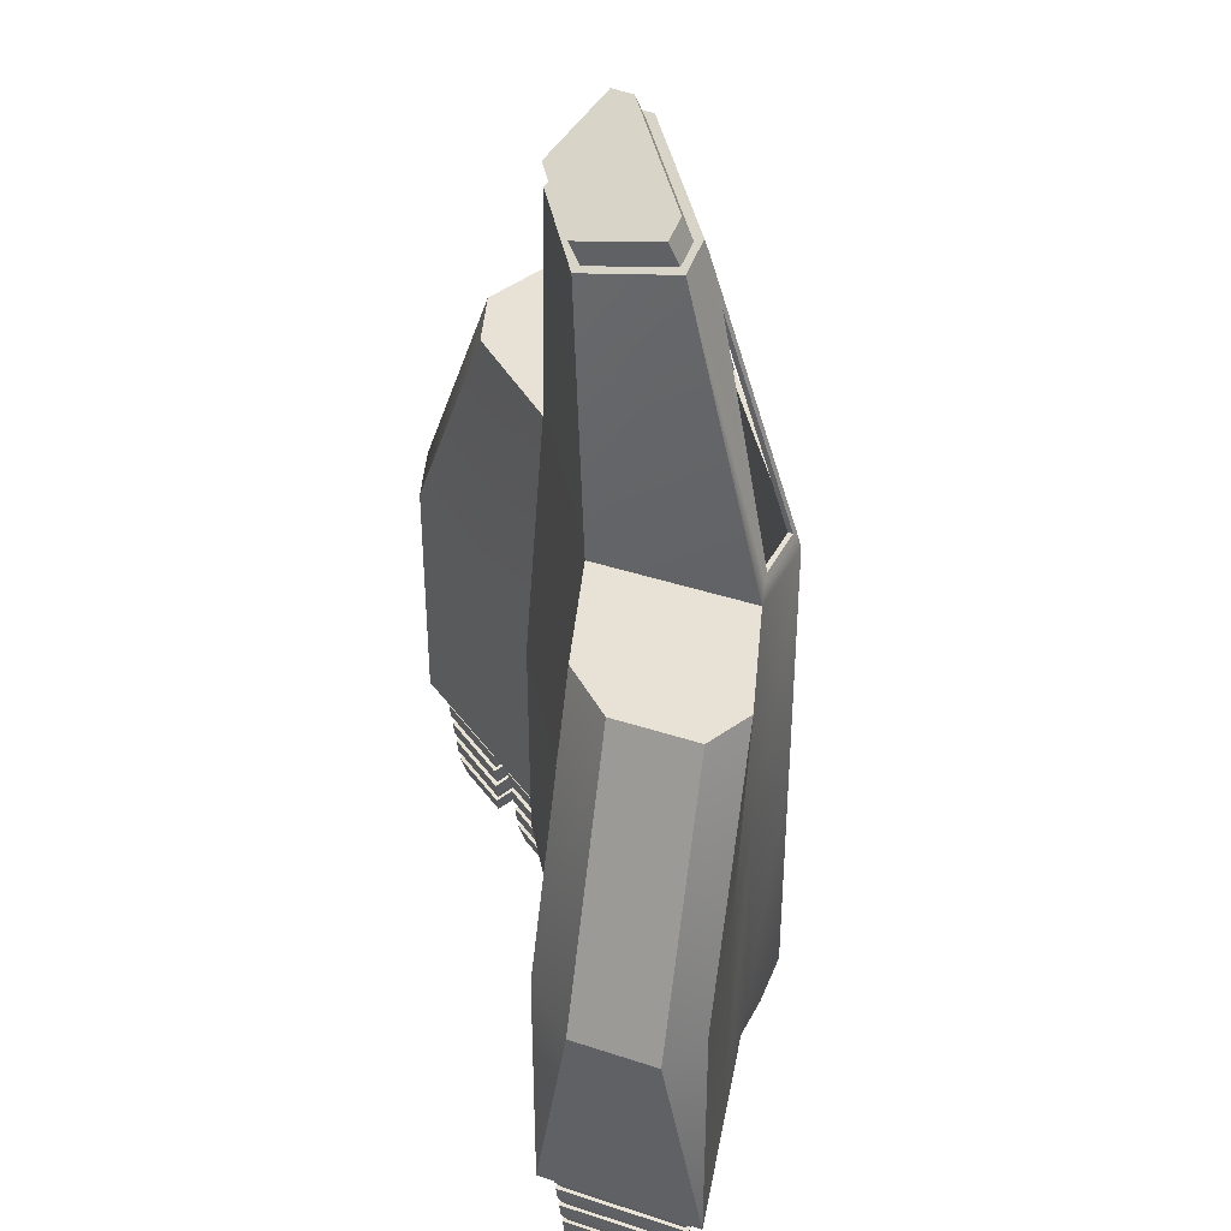
<metadata>
{"format":"obj","ext":"obj","renderer":"f3d","projection":"perspective","resolution":1024,"background":"white","views":[{"elev":40.4,"azim":79.1,"up":"+Z"}]}
</metadata>
<code>
o Cube
v 0.1986 0.006111 -0.07092
v 0.1772 0.002149 -0.4019
v 0.09985 -0.1166 -0.4019
v 0.08353 -0.1574 -0.07092
v 0.1237 -0.05467 0.4998
v 0.09827 -0.03829 0.5064
v 0.1216 0.04244 -0.4019
v 0.1267 0.05822 -0.07092
v 0.0634 -0.126 0.4711
v 0.468 -0.1351 -0.07092
v 0.4402 -0.08815 -0.3357
v 0.4402 -0.08815 -0.07092
v 0.4204 -0.2081 -0.07092
v 0.35 -0.2266 -0.07092
v 0.35 -0.2266 -0.3357
v 0.2414 -0.1709 0.1938
v 0.3119 -0.1523 0.1938
v 0.3594 -0.07934 0.1938
v 0.3316 -0.03238 0.1938
v 0.1304 0.04928 0.2135
v 0.1776 0.01475 0.2134
v 0.1084 -0.1324 0.1938
v 0.1267 0.05822 -0.3357
v 0.1986 0.006111 -0.3357
v 0.08353 -0.1574 -0.3108
v 0.1106 -0.01523 0.4449
v 0.06775 -0.1343 0.4678
v 0.3194 -0.04102 -0.3357
v 0.3194 -0.04102 -0.07092
v 0.2292 -0.1795 -0.07092
v 0.2292 -0.1795 -0.3357
v 0.272 -0.1658 -0.468
v 0.3305 -0.07584 -0.468
v 0.3973 -0.1019 -0.468
v 0.3388 -0.1918 -0.468
v 0.1512 -0.1186 -0.468
v 0.2097 -0.02871 -0.468
v 0.2766 -0.05477 -0.468
v 0.218 -0.1447 -0.468
v 0.3243 -0.05625 -0.3357
v 0.2479 -0.1735 -0.3357
v 0.3451 -0.2114 -0.3357
v 0.4214 -0.09416 -0.3357
v 0.1271 -0.1264 -0.3357
v 0.2035 -0.009118 -0.3357
v 0.2243 -0.1643 -0.3357
v 0.3006 -0.04703 -0.3357
v 0.1379 -0.122 -0.367
v 0.1301 -0.1254 -0.3568
v 0.1414 -0.1209 -0.3935
v 0.1339 -0.1242 -0.3833
v 0.1449 -0.1198 -0.42
v 0.1377 -0.123 -0.4098
v 0.1483 -0.1186 -0.4465
v 0.1414 -0.1218 -0.4363
v 0.2042 -0.01156 -0.3568
v 0.2053 -0.01844 -0.367
v 0.2052 -0.01462 -0.3833
v 0.2063 -0.02127 -0.3935
v 0.2062 -0.01768 -0.4098
v 0.2072 -0.02409 -0.42
v 0.2072 -0.02074 -0.4363
v 0.2081 -0.02692 -0.4465
v 0.2224 -0.155 -0.367
v 0.2235 -0.1618 -0.3568
v 0.2976 -0.048 -0.3568
v 0.2898 -0.05141 -0.367
v 0.2215 -0.1521 -0.3935
v 0.2225 -0.1588 -0.3833
v 0.2939 -0.04921 -0.3833
v 0.2864 -0.05252 -0.3935
v 0.2206 -0.1493 -0.42
v 0.2216 -0.1557 -0.4098
v 0.2901 -0.05042 -0.4098
v 0.2829 -0.05364 -0.42
v 0.2197 -0.1465 -0.4465
v 0.2206 -0.1527 -0.4363
v 0.2863 -0.05162 -0.4363
v 0.2794 -0.05475 -0.4465
v 0.2046 -0.01279 -0.3674
v 0.2056 -0.01585 -0.3939
v 0.2066 -0.01891 -0.4204
v 0.2076 -0.02197 -0.4469
v 0.1429 -0.1213 -0.4469
v 0.1392 -0.1225 -0.4204
v 0.1354 -0.1237 -0.3939
v 0.1316 -0.1249 -0.3674
v 0.2202 -0.1514 -0.4469
v 0.2212 -0.1545 -0.4204
v 0.2221 -0.1575 -0.3939
v 0.2231 -0.1606 -0.3674
v 0.2961 -0.04849 -0.3674
v 0.2924 -0.04969 -0.3939
v 0.2886 -0.0509 -0.4204
v 0.2848 -0.05211 -0.4469
v 0.3254 -0.05992 -0.3674
v 0.325 -0.05869 -0.3568
v 0.3264 -0.06298 -0.3939
v 0.326 -0.06175 -0.3833
v 0.3274 -0.06604 -0.4204
v 0.327 -0.06481 -0.4098
v 0.3284 -0.0691 -0.4469
v 0.328 -0.06787 -0.4363
v 0.2622 -0.1689 -0.4363
v 0.2637 -0.1684 -0.4469
v 0.2584 -0.1701 -0.4098
v 0.26 -0.1696 -0.4204
v 0.2547 -0.1713 -0.3833
v 0.2562 -0.1708 -0.3939
v 0.2509 -0.1725 -0.3568
v 0.2524 -0.172 -0.3674
v 0.3414 -0.1998 -0.4363
v 0.341 -0.1986 -0.4469
v 0.3423 -0.2028 -0.4098
v 0.342 -0.2016 -0.4204
v 0.3433 -0.2059 -0.3833
v 0.3429 -0.2047 -0.3939
v 0.3443 -0.209 -0.3568
v 0.3439 -0.2077 -0.3674
v 0.4169 -0.09562 -0.3674
v 0.4184 -0.09513 -0.3568
v 0.4132 -0.09682 -0.3939
v 0.4147 -0.09634 -0.3833
v 0.4094 -0.09803 -0.4204
v 0.4109 -0.09755 -0.4098
v 0.4056 -0.09924 -0.4469
v 0.4071 -0.09875 -0.4363
v 0.4002 -0.1019 -0.4465
v 0.3405 -0.1936 -0.4465
v 0.4037 -0.1008 -0.42
v 0.3414 -0.1964 -0.42
v 0.4072 -0.09965 -0.3935
v 0.3423 -0.1993 -0.3935
v 0.4106 -0.09854 -0.367
v 0.3432 -0.2021 -0.367
v 0.3289 -0.07405 -0.4465
v 0.328 -0.07122 -0.42
v 0.327 -0.0684 -0.3935
v 0.3261 -0.06557 -0.367
v 0.2691 -0.1658 -0.4465
v 0.2657 -0.1669 -0.42
v 0.2622 -0.168 -0.3935
v 0.2587 -0.1691 -0.367
v 0.3319 -0.08013 -0.3878
v 0.2773 -0.1641 -0.3878
v 0.3374 -0.1875 -0.3878
v 0.3921 -0.1036 -0.3878
v 0.1565 -0.1169 -0.3878
v 0.2111 -0.033 -0.3878
v 0.2166 -0.1404 -0.3878
v 0.2713 -0.05647 -0.3878
v 0.09827 -0.04857 0.532
v 0.1237 -0.06495 0.5254
v 0.0634 -0.1363 0.4967
v -0.1986 0.006111 -0.07092
v -0.1772 0.002149 -0.4019
v -0.09985 -0.1166 -0.4019
v -0.08353 -0.1574 -0.07092
v -0.1237 -0.05467 0.4998
v -0.09827 -0.03829 0.5064
v -0.1216 0.04244 -0.4019
v -0.1267 0.05822 -0.07092
v -0.0634 -0.126 0.4711
v -0.468 -0.1351 -0.07092
v -0.4402 -0.08815 -0.3357
v -0.4402 -0.08815 -0.07092
v -0.4204 -0.2081 -0.07092
v -0.35 -0.2266 -0.07092
v -0.35 -0.2266 -0.3357
v -0.2414 -0.1709 0.1938
v -0.3119 -0.1523 0.1938
v -0.3594 -0.07934 0.1938
v -0.3316 -0.03238 0.1938
v -0.1304 0.04928 0.2135
v -0.1776 0.01475 0.2134
v -0.1084 -0.1324 0.1938
v 0 -0.02627 0.4964
v 0 0.04244 -0.4019
v 0 -0.1574 -0.3108
v 0 -0.1343 0.4678
v 0 0.05822 -0.07092
v 0 -0.1574 -0.07092
v 0 0.0545 0.2072
v 0 -0.1324 0.1938
v -0.1267 0.05822 -0.3357
v 0 0.05822 -0.3357
v -0.1986 0.006111 -0.3357
v 0 -0.1166 -0.4019
v -0.08353 -0.1574 -0.3108
v -0.1106 -0.01523 0.4449
v 0 -0.03829 0.5064
v -0.06775 -0.1343 0.4678
v 0 -0.126 0.4711
v -0.3194 -0.04102 -0.3357
v -0.3194 -0.04102 -0.07092
v -0.2292 -0.1795 -0.07092
v -0.2292 -0.1795 -0.3357
v -0.272 -0.1658 -0.468
v -0.3305 -0.07584 -0.468
v -0.3973 -0.1019 -0.468
v -0.3388 -0.1918 -0.468
v -0.1512 -0.1186 -0.468
v -0.2097 -0.02871 -0.468
v -0.2766 -0.05477 -0.468
v -0.218 -0.1447 -0.468
v -0.3243 -0.05625 -0.3357
v -0.2479 -0.1735 -0.3357
v -0.3451 -0.2114 -0.3357
v -0.4214 -0.09416 -0.3357
v -0.1271 -0.1264 -0.3357
v -0.2035 -0.009118 -0.3357
v -0.2243 -0.1643 -0.3357
v -0.3006 -0.04703 -0.3357
v -0.1379 -0.122 -0.367
v -0.1301 -0.1254 -0.3568
v -0.1414 -0.1209 -0.3935
v -0.1339 -0.1242 -0.3833
v -0.1449 -0.1198 -0.42
v -0.1377 -0.123 -0.4098
v -0.1483 -0.1186 -0.4465
v -0.1414 -0.1218 -0.4363
v -0.2042 -0.01156 -0.3568
v -0.2053 -0.01844 -0.367
v -0.2052 -0.01462 -0.3833
v -0.2063 -0.02127 -0.3935
v -0.2062 -0.01768 -0.4098
v -0.2072 -0.02409 -0.42
v -0.2072 -0.02074 -0.4363
v -0.2081 -0.02692 -0.4465
v -0.2224 -0.155 -0.367
v -0.2235 -0.1618 -0.3568
v -0.2976 -0.048 -0.3568
v -0.2898 -0.05141 -0.367
v -0.2215 -0.1521 -0.3935
v -0.2225 -0.1588 -0.3833
v -0.2939 -0.04921 -0.3833
v -0.2864 -0.05252 -0.3935
v -0.2206 -0.1493 -0.42
v -0.2216 -0.1557 -0.4098
v -0.2901 -0.05042 -0.4098
v -0.2829 -0.05364 -0.42
v -0.2197 -0.1465 -0.4465
v -0.2206 -0.1527 -0.4363
v -0.2863 -0.05162 -0.4363
v -0.2794 -0.05475 -0.4465
v -0.2046 -0.01279 -0.3674
v -0.2056 -0.01585 -0.3939
v -0.2066 -0.01891 -0.4204
v -0.2076 -0.02197 -0.4469
v -0.1429 -0.1213 -0.4469
v -0.1392 -0.1225 -0.4204
v -0.1354 -0.1237 -0.3939
v -0.1316 -0.1249 -0.3674
v -0.2202 -0.1514 -0.4469
v -0.2212 -0.1545 -0.4204
v -0.2221 -0.1575 -0.3939
v -0.2231 -0.1606 -0.3674
v -0.2961 -0.04849 -0.3674
v -0.2924 -0.04969 -0.3939
v -0.2886 -0.0509 -0.4204
v -0.2848 -0.05211 -0.4469
v -0.3254 -0.05992 -0.3674
v -0.325 -0.05869 -0.3568
v -0.3264 -0.06298 -0.3939
v -0.326 -0.06175 -0.3833
v -0.3274 -0.06604 -0.4204
v -0.327 -0.06481 -0.4098
v -0.3284 -0.0691 -0.4469
v -0.328 -0.06787 -0.4363
v -0.2622 -0.1689 -0.4363
v -0.2637 -0.1684 -0.4469
v -0.2584 -0.1701 -0.4098
v -0.26 -0.1696 -0.4204
v -0.2547 -0.1713 -0.3833
v -0.2562 -0.1708 -0.3939
v -0.2509 -0.1725 -0.3568
v -0.2524 -0.172 -0.3674
v -0.3414 -0.1998 -0.4363
v -0.341 -0.1986 -0.4469
v -0.3423 -0.2028 -0.4098
v -0.342 -0.2016 -0.4204
v -0.3433 -0.2059 -0.3833
v -0.3429 -0.2047 -0.3939
v -0.3443 -0.209 -0.3568
v -0.3439 -0.2077 -0.3674
v -0.4169 -0.09562 -0.3674
v -0.4184 -0.09513 -0.3568
v -0.4132 -0.09682 -0.3939
v -0.4147 -0.09634 -0.3833
v -0.4094 -0.09803 -0.4204
v -0.4109 -0.09755 -0.4098
v -0.4056 -0.09924 -0.4469
v -0.4071 -0.09875 -0.4363
v -0.4002 -0.1019 -0.4465
v -0.3405 -0.1936 -0.4465
v -0.4037 -0.1008 -0.42
v -0.3414 -0.1964 -0.42
v -0.4072 -0.09965 -0.3935
v -0.3423 -0.1993 -0.3935
v -0.4106 -0.09854 -0.367
v -0.3432 -0.2021 -0.367
v -0.3289 -0.07405 -0.4465
v -0.328 -0.07122 -0.42
v -0.327 -0.0684 -0.3935
v -0.3261 -0.06557 -0.367
v -0.2691 -0.1658 -0.4465
v -0.2657 -0.1669 -0.42
v -0.2622 -0.168 -0.3935
v -0.2587 -0.1691 -0.367
v -0.3319 -0.08013 -0.3878
v -0.2773 -0.1641 -0.3878
v -0.3374 -0.1875 -0.3878
v -0.3921 -0.1036 -0.3878
v -0.1565 -0.1169 -0.3878
v -0.2111 -0.033 -0.3878
v -0.2166 -0.1404 -0.3878
v -0.2713 -0.05647 -0.3878
v 0 -0.04857 0.532
v 0 -0.1363 0.4967
v -0.09827 -0.04857 0.532
v -0.1237 -0.06495 0.5254
v -0.0634 -0.1363 0.4967
v 0.1267 0.05822 0.1938
v 0.1986 0.006111 0.1938
v 0 0.05822 0.1938
v 0.1011 -0.02999 0.5097
v 0.1366 -0.05287 0.5005
v 0 -0.02999 0.5097
v -0.1267 0.05822 0.1938
v -0.1986 0.006111 0.1938
v -0.1011 -0.02999 0.5097
v -0.1366 -0.05287 0.5005
v 0.1084 -0.1324 -0.07092
v 0.1084 -0.1324 -0.3357
v -0.1084 -0.1324 -0.07092
v -0.1084 -0.1324 -0.3357
v -0.09492 -0.02407 0.4903
v -0.1186 0.05309 0.2135
v 0 -0.02453 0.4901
v 0.09492 -0.02407 0.4903
v 0 0.05276 0.2134
v 0.1186 0.05309 0.2135
v 0.1257 0.05486 0.2073
v 0.1847 0.0117 0.2072
v -0.1257 0.05486 0.2073
v -0.1847 0.0117 0.2072
v 0.1009 -0.02579 0.4965
v -0.1009 -0.02579 0.4965
v 0 0.0476 0.2142
v 0 -0.02854 0.4868
v 0.1278 0.04508 0.2134
v 0.1743 0.01107 0.2133
v -0.1278 0.04508 0.2134
v -0.1743 0.01107 0.2133
v 0.1083 -0.01847 0.4413
v -0.1083 -0.01847 0.4413
v -0.1168 0.04793 0.2143
v -0.09351 -0.02808 0.4869
v 0.1168 0.04793 0.2143
v 0.09351 -0.02808 0.4869
f 7 2 3
f 323 1 8
f 186 8 23
f 4 184 182
f 181 323 8
f 19 17 18
f 25 182 179
f 8 24 23
f 29 19 12
f 11 13 15
f 31 14 30
f 13 18 17
f 16 30 14
f 14 17 16
f 12 18 10
f 29 11 28
f 327 22 324
f 27 184 22
f 11 12 10
f 14 15 13
f 7 186 23
f 2 23 24
f 2 334 3
f 5 326 6
f 6 328 191
f 9 180 27
f 5 27 327
f 152 5 6
f 318 6 191
f 154 193 9
f 153 9 5
f 35 147 34
f 39 151 38
f 324 16 19
f 1 28 24
f 22 30 16
f 334 30 333
f 324 29 1
f 28 41 31
f 28 43 40
f 15 43 11
f 15 41 42
f 24 44 334
f 24 47 45
f 31 47 28
f 31 44 46
f 106 98 101
f 34 113 35
f 108 96 99
f 77 79 78
f 53 81 60
f 38 88 39
f 51 80 58
f 121 40 43
f 78 89 77
f 74 90 73
f 70 91 69
f 66 46 65
f 36 88 84
f 36 83 37
f 55 82 62
f 49 45 56
f 55 89 85
f 53 90 86
f 51 91 87
f 49 46 44
f 38 83 95
f 78 82 94
f 74 81 93
f 70 80 92
f 127 115 112
f 125 117 114
f 123 119 116
f 121 42 118
f 32 113 105
f 32 102 33
f 104 100 103
f 110 40 97
f 104 115 107
f 106 117 109
f 108 119 111
f 110 42 41
f 34 102 126
f 127 100 124
f 125 98 122
f 123 96 120
f 113 140 105
f 88 54 84
f 115 130 131
f 89 75 72
f 113 128 129
f 88 79 76
f 98 132 122
f 81 71 93
f 98 142 138
f 81 50 59
f 96 143 139
f 80 48 57
f 102 128 126
f 83 79 95
f 102 140 136
f 83 54 63
f 100 141 137
f 82 52 61
f 119 143 111
f 91 48 87
f 66 45 47
f 73 75 74
f 69 71 70
f 65 67 66
f 62 79 63
f 60 75 61
f 58 71 59
f 56 67 57
f 77 54 76
f 73 52 72
f 69 50 68
f 65 48 64
f 62 54 55
f 60 52 53
f 58 50 51
f 56 48 49
f 112 128 127
f 114 130 125
f 116 132 123
f 118 134 121
f 103 128 136
f 101 130 137
f 99 132 138
f 97 134 139
f 112 140 129
f 114 141 131
f 116 142 133
f 118 143 135
f 103 140 104
f 101 141 106
f 99 142 108
f 97 143 110
f 90 71 68
f 117 132 133
f 90 50 86
f 117 142 109
f 91 67 64
f 119 134 135
f 82 75 94
f 100 130 124
f 80 67 92
f 96 134 120
f 89 52 85
f 115 141 107
f 144 146 145
f 149 150 148
f 37 148 36
f 33 145 32
f 39 148 150
f 35 145 146
f 37 151 149
f 33 147 144
f 152 318 154
f 157 161 178
f 155 329 162
f 162 186 185
f 184 158 182
f 329 181 162
f 173 171 170
f 182 189 179
f 187 162 185
f 195 166 173
f 167 165 169
f 168 197 196
f 172 167 171
f 170 168 196
f 171 168 170
f 166 172 173
f 165 195 194
f 332 176 192
f 192 184 180
f 165 164 166
f 168 167 169
f 161 186 178
f 156 185 161
f 336 156 157
f 331 159 160
f 328 160 191
f 163 180 193
f 159 192 163
f 160 321 320
f 160 318 191
f 193 322 163
f 163 321 159
f 313 201 200
f 317 205 204
f 330 170 176
f 194 155 187
f 176 196 335
f 196 336 335
f 195 330 155
f 207 194 197
f 194 209 165
f 209 169 165
f 169 207 197
f 210 187 336
f 187 213 194
f 213 197 194
f 197 210 336
f 264 272 267
f 279 200 201
f 262 274 265
f 245 243 244
f 247 219 226
f 254 204 205
f 246 217 224
f 287 206 263
f 255 244 243
f 256 240 239
f 257 236 235
f 212 232 231
f 202 254 205
f 249 202 203
f 248 221 228
f 211 215 222
f 221 255 243
f 219 256 239
f 217 257 235
f 215 212 231
f 204 249 203
f 244 248 228
f 240 247 226
f 236 246 224
f 281 293 278
f 283 291 280
f 285 289 282
f 208 287 284
f 198 279 201
f 268 198 199
f 266 270 269
f 206 276 263
f 270 281 278
f 272 283 280
f 274 285 282
f 276 208 284
f 200 268 199
f 293 266 269
f 291 264 267
f 289 262 265
f 306 279 271
f 220 254 250
f 281 296 290
f 255 241 260
f 279 294 292
f 254 245 261
f 298 264 288
f 237 247 259
f 264 308 275
f 247 216 252
f 262 309 277
f 246 214 253
f 294 268 292
f 245 249 261
f 268 306 271
f 249 220 250
f 266 307 273
f 248 218 251
f 309 285 277
f 214 257 253
f 232 211 222
f 241 239 240
f 237 235 236
f 233 231 232
f 228 245 244
f 226 241 240
f 224 237 236
f 222 233 232
f 243 220 221
f 239 218 219
f 235 216 217
f 231 214 215
f 220 228 221
f 218 226 219
f 216 224 217
f 214 222 215
f 294 278 293
f 296 280 291
f 298 282 289
f 300 284 287
f 269 294 293
f 267 296 291
f 265 298 289
f 263 300 287
f 278 306 270
f 280 307 272
f 282 308 274
f 284 309 276
f 306 269 270
f 307 267 272
f 308 265 274
f 309 263 276
f 256 237 259
f 283 298 288
f 216 256 252
f 308 283 275
f 257 233 258
f 285 300 286
f 241 248 260
f 296 266 290
f 233 246 258
f 300 262 286
f 218 255 251
f 307 281 273
f 312 310 311
f 316 315 314
f 314 203 202
f 311 199 198
f 205 314 202
f 201 311 198
f 203 317 204
f 199 313 200
f 318 320 322
f 344 323 343
f 343 325 183
f 347 326 327
f 347 328 326
f 344 327 324
f 346 329 330
f 345 325 329
f 348 332 331
f 348 328 177
f 346 332 348
f 25 333 4
f 22 4 333
f 189 335 336
f 158 176 335
f 25 188 3
f 334 25 3
f 188 189 157
f 336 157 189
f 339 360 350
f 175 356 354
f 20 355 351
f 340 359 360
f 21 343 20
f 175 345 346
f 26 344 21
f 190 346 348
f 338 348 337
f 342 347 343
f 337 177 339
f 338 183 345
f 340 177 347
f 342 183 341
f 26 343 347
f 190 345 174
f 174 354 353
f 339 358 337
f 174 356 190
f 337 357 338
f 341 359 342
f 21 355 26
f 341 357 349
f 20 352 21
f 3 188 178
f 178 7 3
f 323 324 1
f 186 181 8
f 4 22 184
f 181 325 323
f 19 16 17
f 25 4 182
f 8 1 24
f 11 10 13
f 31 15 14
f 13 10 18
f 14 13 17
f 12 19 18
f 29 12 11
f 327 27 22
f 27 180 184
f 7 178 186
f 2 7 23
f 2 24 334
f 5 327 326
f 6 326 328
f 9 193 180
f 5 9 27
f 152 153 5
f 318 152 6
f 154 319 193
f 153 154 9
f 35 146 147
f 39 150 151
f 324 22 16
f 1 29 28
f 22 333 30
f 334 31 30
f 324 19 29
f 28 40 41
f 28 11 43
f 15 42 43
f 15 31 41
f 24 45 44
f 24 28 47
f 31 46 47
f 31 334 44
f 106 109 98
f 34 126 113
f 108 111 96
f 77 76 79
f 53 86 81
f 38 95 88
f 51 87 80
f 121 97 40
f 78 94 89
f 74 93 90
f 70 92 91
f 66 47 46
f 36 39 88
f 36 84 83
f 55 85 82
f 49 44 45
f 55 77 89
f 53 73 90
f 51 69 91
f 49 65 46
f 38 37 83
f 78 62 82
f 74 60 81
f 70 58 80
f 127 124 115
f 125 122 117
f 123 120 119
f 121 43 42
f 32 35 113
f 32 105 102
f 104 107 100
f 110 41 40
f 104 112 115
f 106 114 117
f 108 116 119
f 110 118 42
f 34 33 102
f 127 103 100
f 125 101 98
f 123 99 96
f 113 129 140
f 88 76 54
f 115 124 130
f 89 94 75
f 113 126 128
f 88 95 79
f 98 138 132
f 81 59 71
f 98 109 142
f 81 86 50
f 96 111 143
f 80 87 48
f 102 136 128
f 83 63 79
f 102 105 140
f 83 84 54
f 100 107 141
f 82 85 52
f 119 135 143
f 91 64 48
f 66 56 45
f 73 72 75
f 69 68 71
f 65 64 67
f 62 78 79
f 60 74 75
f 58 70 71
f 56 66 67
f 77 55 54
f 73 53 52
f 69 51 50
f 65 49 48
f 62 63 54
f 60 61 52
f 58 59 50
f 56 57 48
f 112 129 128
f 114 131 130
f 116 133 132
f 118 135 134
f 103 127 128
f 101 125 130
f 99 123 132
f 97 121 134
f 112 104 140
f 114 106 141
f 116 108 142
f 118 110 143
f 103 136 140
f 101 137 141
f 99 138 142
f 97 139 143
f 90 93 71
f 117 122 132
f 90 68 50
f 117 133 142
f 91 92 67
f 119 120 134
f 82 61 75
f 100 137 130
f 80 57 67
f 96 139 134
f 89 72 52
f 115 131 141
f 144 147 146
f 149 151 150
f 37 149 148
f 33 144 145
f 39 36 148
f 35 32 145
f 37 38 151
f 33 34 147
f 319 154 318
f 153 152 154
f 178 188 157
f 157 156 161
f 155 330 329
f 162 181 186
f 184 176 158
f 329 325 181
f 173 172 171
f 182 158 189
f 187 155 162
f 167 164 165
f 168 169 197
f 172 164 167
f 171 167 168
f 166 164 172
f 165 166 195
f 332 330 176
f 192 176 184
f 161 185 186
f 156 187 185
f 336 187 156
f 331 332 159
f 328 331 160
f 163 192 180
f 159 332 192
f 160 159 321
f 160 320 318
f 193 319 322
f 163 322 321
f 313 312 201
f 317 316 205
f 330 173 170
f 194 195 155
f 176 170 196
f 196 197 336
f 195 173 330
f 207 206 194
f 194 206 209
f 209 208 169
f 169 208 207
f 210 211 187
f 187 211 213
f 213 212 197
f 197 212 210
f 264 275 272
f 279 292 200
f 262 277 274
f 245 242 243
f 247 252 219
f 254 261 204
f 246 253 217
f 287 209 206
f 255 260 244
f 256 259 240
f 257 258 236
f 212 213 232
f 202 250 254
f 249 250 202
f 248 251 221
f 211 210 215
f 221 251 255
f 219 252 256
f 217 253 257
f 215 210 212
f 204 261 249
f 244 260 248
f 240 259 247
f 236 258 246
f 281 290 293
f 283 288 291
f 285 286 289
f 208 209 287
f 198 271 279
f 268 271 198
f 266 273 270
f 206 207 276
f 270 273 281
f 272 275 283
f 274 277 285
f 276 207 208
f 200 292 268
f 293 290 266
f 291 288 264
f 289 286 262
f 306 295 279
f 220 242 254
f 281 297 296
f 255 238 241
f 279 295 294
f 254 242 245
f 298 304 264
f 237 225 247
f 264 304 308
f 247 225 216
f 262 305 309
f 246 223 214
f 294 302 268
f 245 229 249
f 268 302 306
f 249 229 220
f 266 303 307
f 248 227 218
f 309 301 285
f 214 230 257
f 232 213 211
f 241 238 239
f 237 234 235
f 233 230 231
f 228 229 245
f 226 227 241
f 224 225 237
f 222 223 233
f 243 242 220
f 239 238 218
f 235 234 216
f 231 230 214
f 220 229 228
f 218 227 226
f 216 225 224
f 214 223 222
f 294 295 278
f 296 297 280
f 298 299 282
f 300 301 284
f 269 302 294
f 267 303 296
f 265 304 298
f 263 305 300
f 278 295 306
f 280 297 307
f 282 299 308
f 284 301 309
f 306 302 269
f 307 303 267
f 308 304 265
f 309 305 263
f 256 234 237
f 283 299 298
f 216 234 256
f 308 299 283
f 257 230 233
f 285 301 300
f 241 227 248
f 296 303 266
f 233 223 246
f 300 305 262
f 218 238 255
f 307 297 281
f 312 313 310
f 316 317 315
f 314 315 203
f 311 310 199
f 205 316 314
f 201 312 311
f 203 315 317
f 199 310 313
f 321 322 320
f 319 318 322
f 344 324 323
f 343 323 325
f 347 177 328
f 344 347 327
f 346 345 329
f 345 183 325
f 348 331 328
f 346 330 332
f 25 334 333
f 189 158 335
f 25 179 188
f 188 179 189
f 339 340 360
f 175 190 356
f 20 26 355
f 340 342 359
f 21 344 343
f 175 174 345
f 26 347 344
f 190 175 346
f 338 345 348
f 342 340 347
f 337 348 177
f 338 341 183
f 340 339 177
f 342 343 183
f 26 20 343
f 190 348 345
f 174 175 354
f 339 350 358
f 174 353 356
f 337 358 357
f 341 349 359
f 21 352 355
f 341 338 357
f 20 351 352

</code>
